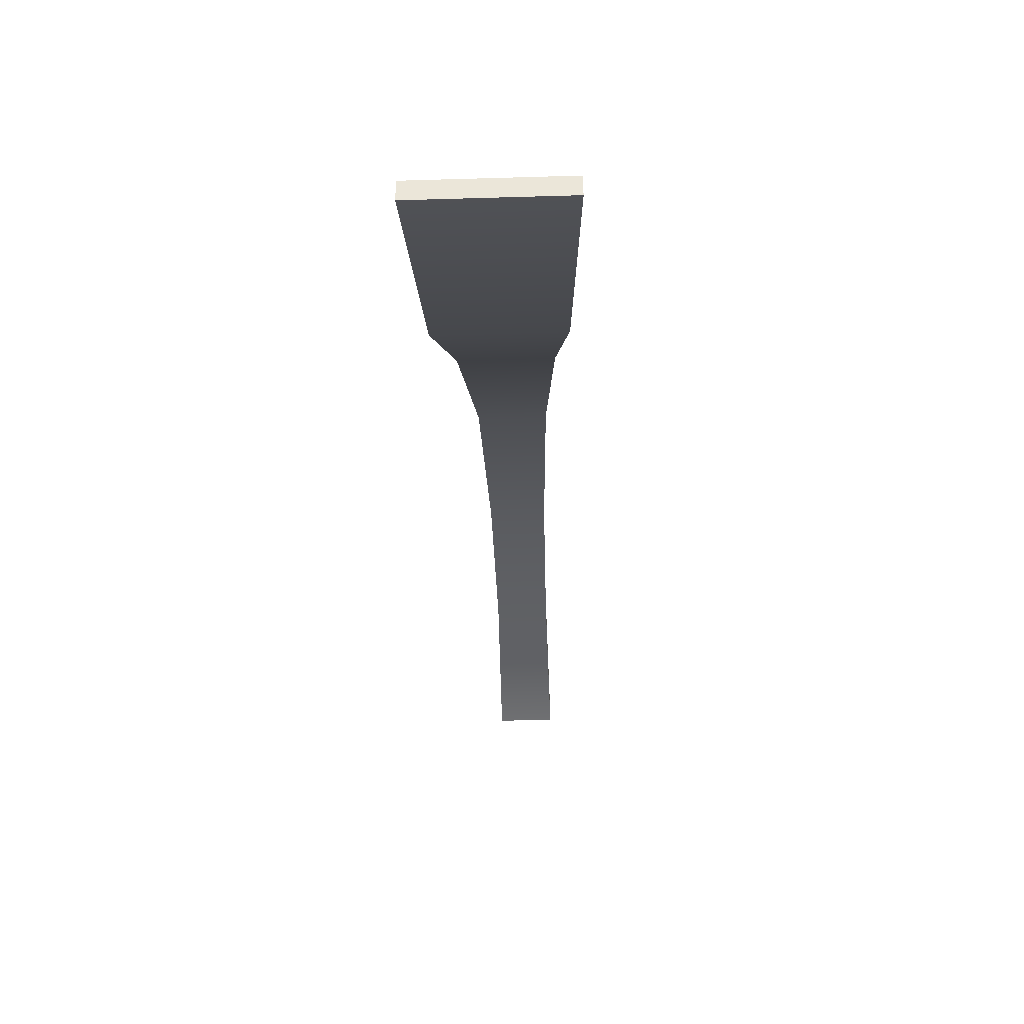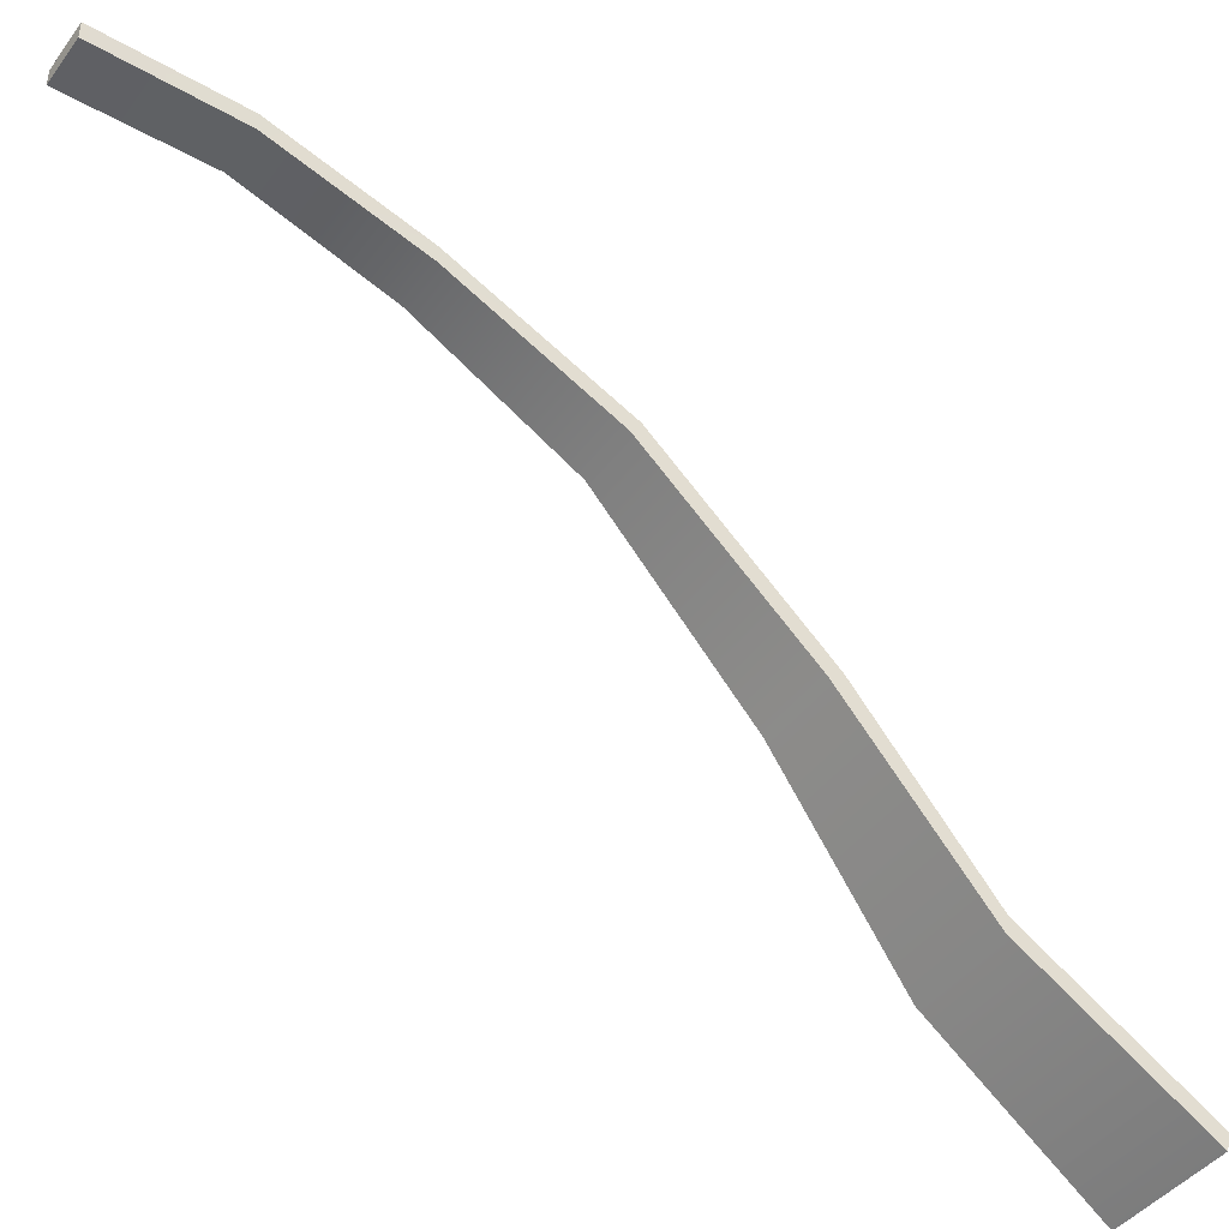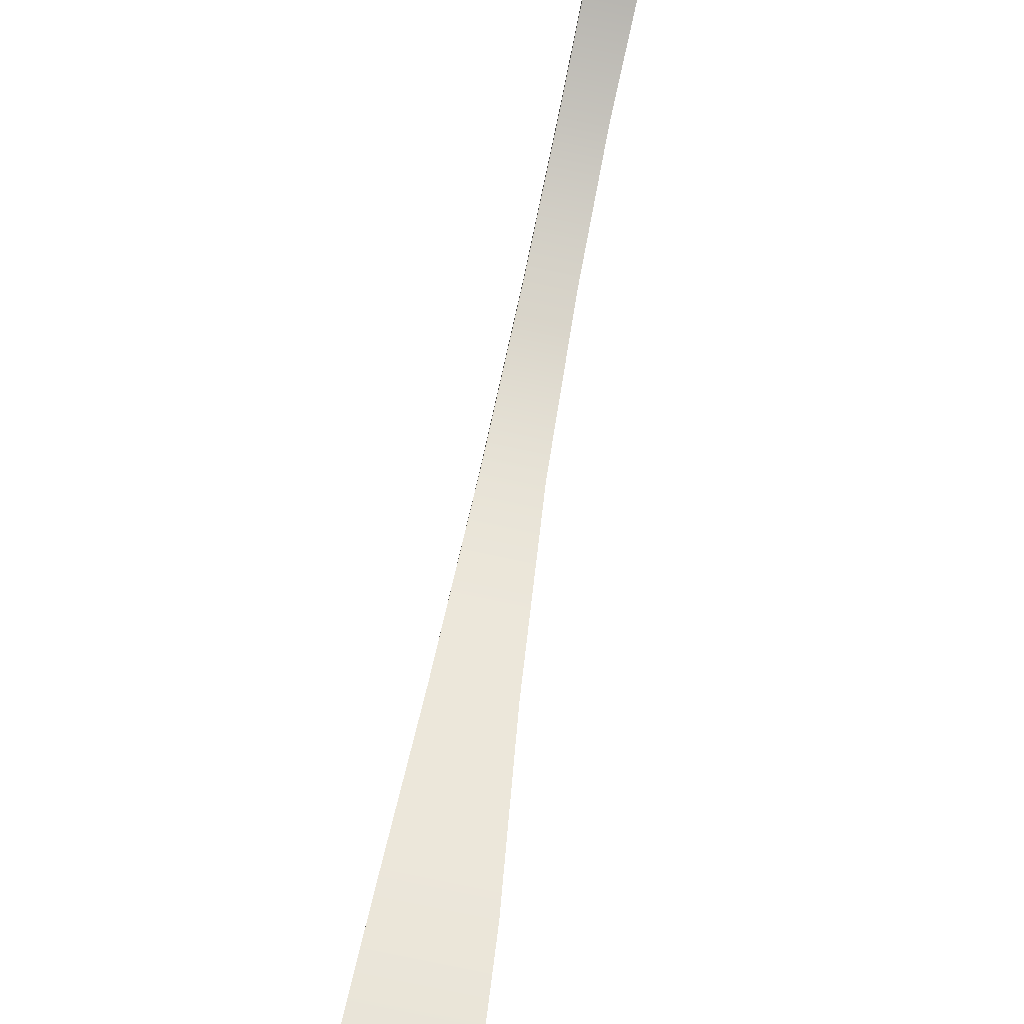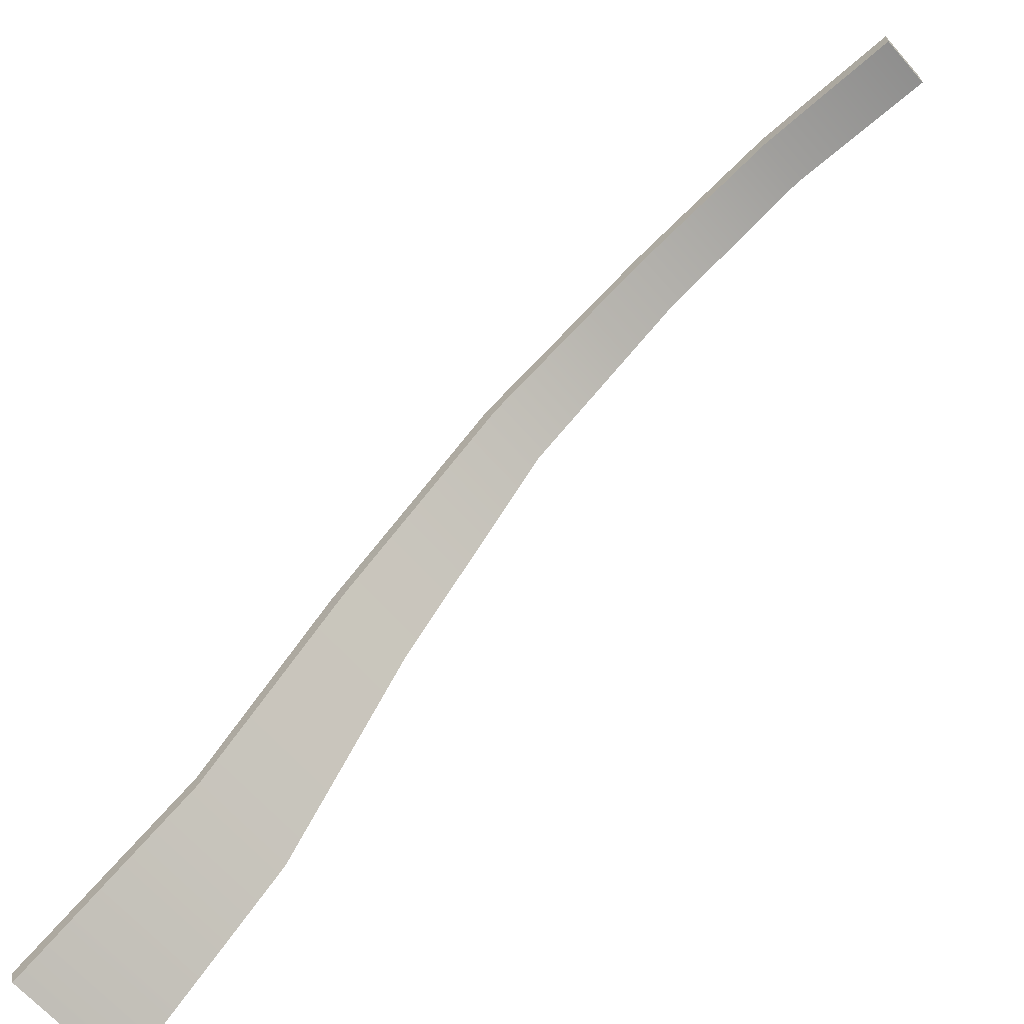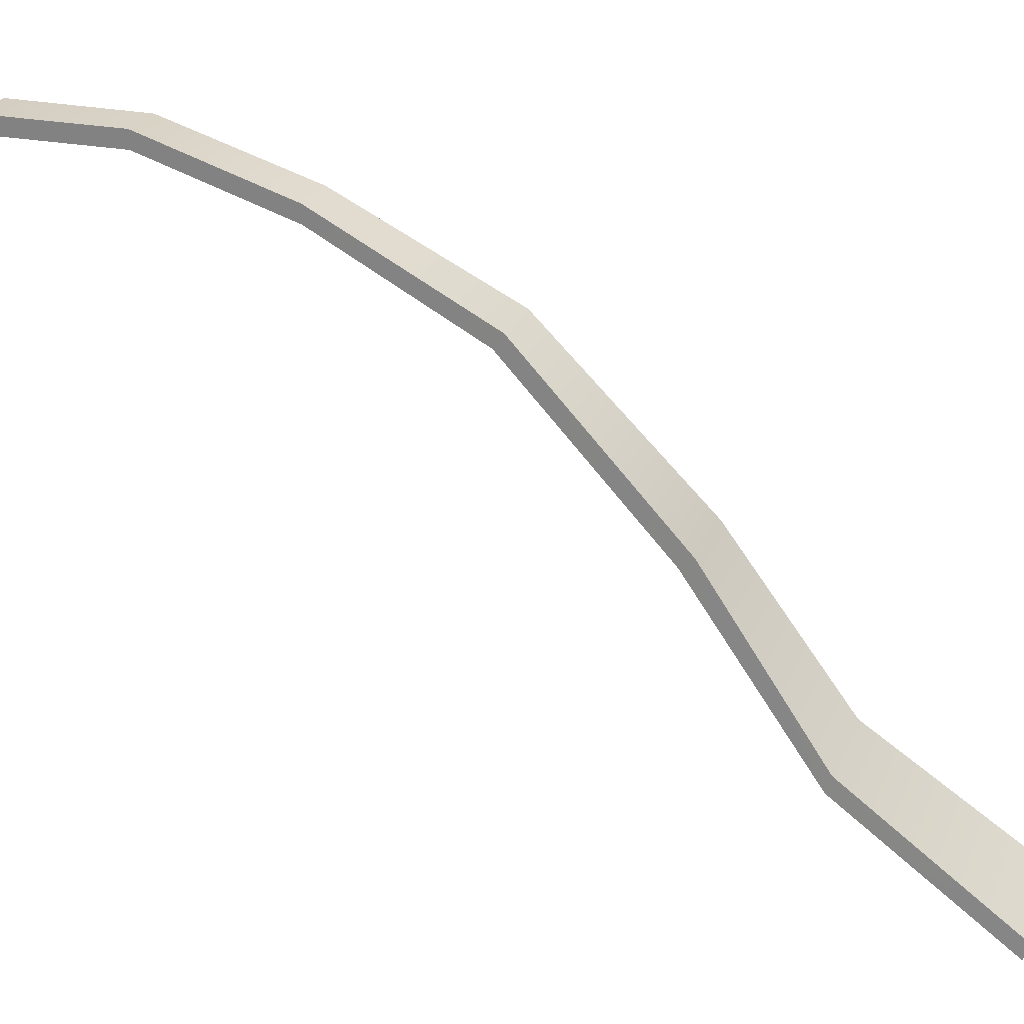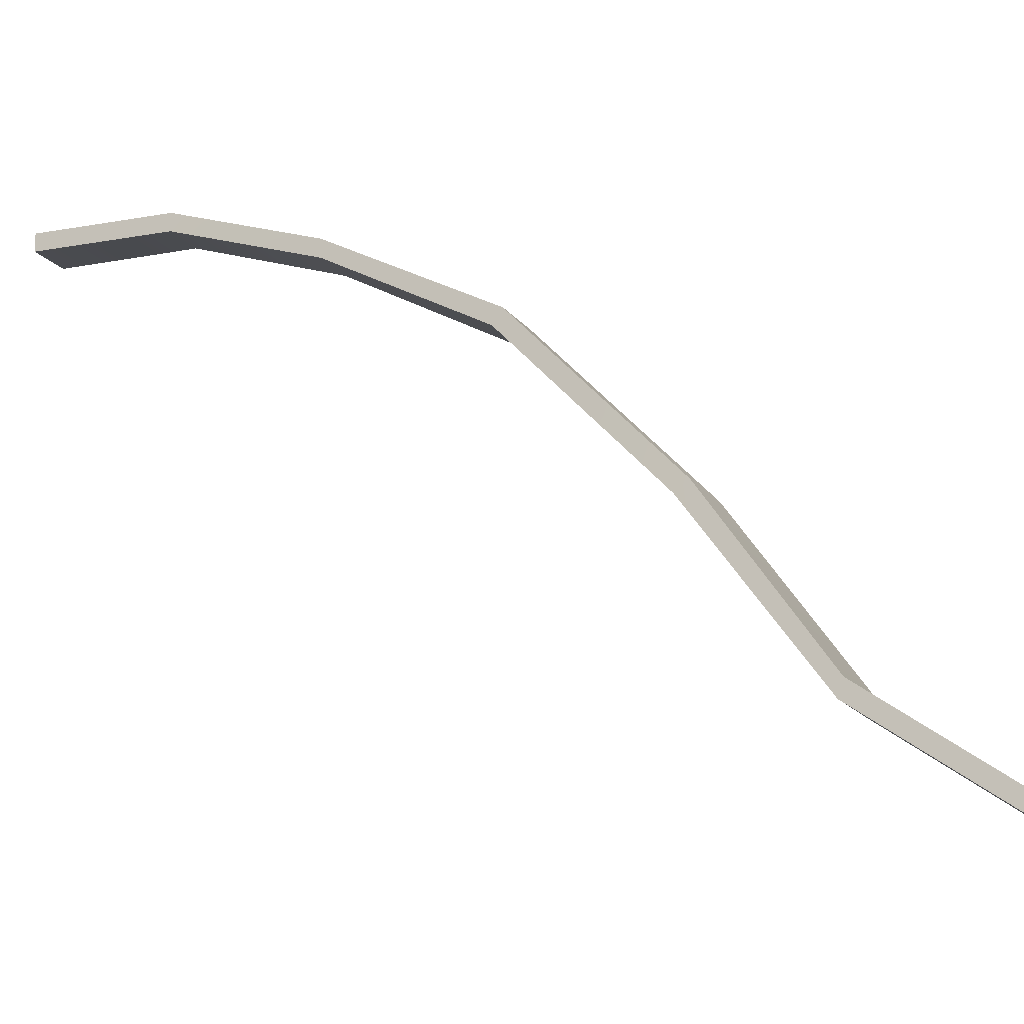
<metadata>
{"format":"obj","ext":"obj","renderer":"f3d","projection":"perspective","resolution":1024,"background":"white","views":[{"elev":-54.9,"azim":-178.2,"up":"+Y"},{"elev":-43.3,"azim":56.2,"up":"+Y"},{"elev":-79.7,"azim":-11.9,"up":"+Y"},{"elev":-65.2,"azim":-48.7,"up":"+Y"},{"elev":24.8,"azim":109.1,"up":"+Y"},{"elev":-14.7,"azim":112.2,"up":"+Y"}]}
</metadata>
<code>
g bandeau-1
v -0.0726 -0.02586 0.3613
v -0.06936 0.02586 -0.05286
v -0.0726 0.02586 0.3613
v -0.06936 -0.02586 -0.05286
v -0.07322 -0.1118 -0.4982
v -0.07343 -0.1635 -0.4982
v -0.08736 -0.369 -1.008
v -0.08707 -0.4116 -0.9787
v 0.06936 -0.02586 -0.05286
v 0.0726 -0.02586 0.3613
v 0.0726 0.02586 0.3613
v 0.06936 0.02586 -0.05286
v 0.07343 -0.1635 -0.4982
v 0.07322 -0.1118 -0.4982
v 0.08707 -0.4116 -0.9787
v 0.08736 -0.369 -1.008
v 0.0726 -0.02586 0.3613
v -0.0726 -0.02586 0.3613
v -0.0726 0.02586 0.3613
v 0.0726 0.02586 0.3613
v -0.06936 -0.02586 -0.05286
v -0.0726 -0.02586 0.3613
v 0.0726 -0.02586 0.3613
v 0.06936 -0.02586 -0.05286
v -0.07343 -0.1635 -0.4982
v 0.07343 -0.1635 -0.4982
v -0.08707 -0.4116 -0.9787
v 0.08707 -0.4116 -0.9787
v -0.1146 -0.8948 -1.451
v 0.1146 -0.8948 -1.451
v -0.1473 -1.416 -1.838
v 0.1473 -1.416 -1.838
v -0.1756 -1.761 -2.34
v 0.1756 -1.761 -2.34
v 0.06936 0.02586 -0.05286
v 0.0726 0.02586 0.3613
v -0.0726 0.02586 0.3613
v -0.06936 0.02586 -0.05286
v 0.07322 -0.1118 -0.4982
v -0.07322 -0.1118 -0.4982
v 0.08736 -0.369 -1.008
v -0.08736 -0.369 -1.008
v 0.1151 -0.8643 -1.493
v -0.1151 -0.8643 -1.493
v 0.1457 -1.366 -1.853
v -0.1457 -1.366 -1.853
v 0.1748 -1.711 -2.355
v -0.1748 -1.711 -2.355
v -0.08707 -0.4116 -0.9787
v -0.1151 -0.8643 -1.493
v -0.08736 -0.369 -1.008
v -0.1146 -0.8948 -1.451
v -0.1457 -1.366 -1.853
v -0.1473 -1.416 -1.838
v 0.08736 -0.369 -1.008
v 0.1146 -0.8948 -1.451
v 0.08707 -0.4116 -0.9787
v 0.1151 -0.8643 -1.493
v 0.1473 -1.416 -1.838
v 0.1457 -1.366 -1.853
v 0.1457 -1.366 -1.853
v 0.1748 -1.711 -2.355
v 0.1756 -1.761 -2.34
v 0.1473 -1.416 -1.838
v -0.1756 -1.761 -2.34
v 0.1756 -1.761 -2.34
v 0.1748 -1.711 -2.355
v -0.1748 -1.711 -2.355
v -0.1473 -1.416 -1.838
v -0.1756 -1.761 -2.34
v -0.1748 -1.711 -2.355
v -0.1457 -1.366 -1.853
g bandeau-1_0
f 3 2 1
f 2 4 1
f 2 5 4
f 5 6 4
f 5 7 6
f 7 8 6
f 11 10 9
f 12 11 9
f 9 13 12
f 13 14 12
f 13 15 14
f 15 16 14
f 19 18 17
f 20 19 17
f 23 22 21
f 24 23 21
f 21 25 24
f 25 26 24
f 25 27 26
f 27 28 26
f 27 29 28
f 29 30 28
f 29 31 30
f 31 32 30
f 31 33 32
f 33 34 32
f 37 36 35
f 38 37 35
f 35 39 38
f 39 40 38
f 39 41 40
f 41 42 40
f 41 43 42
f 43 44 42
f 43 45 44
f 45 46 44
f 45 47 46
f 47 48 46
f 51 50 49
f 50 52 49
f 50 53 52
f 53 54 52
f 57 56 55
f 56 58 55
f 56 59 58
f 59 60 58
f 63 62 61
f 64 63 61
f 67 66 65
f 68 67 65
f 71 70 69
f 72 71 69

</code>
